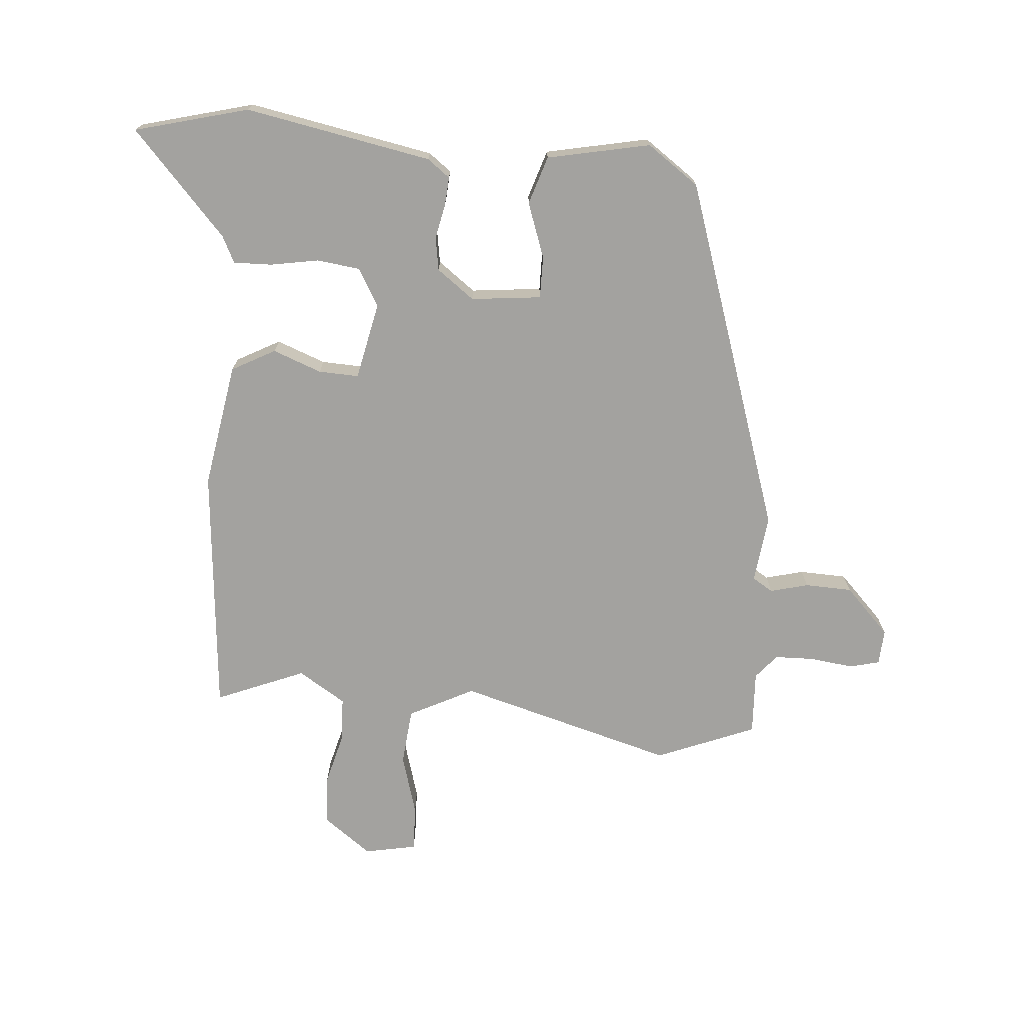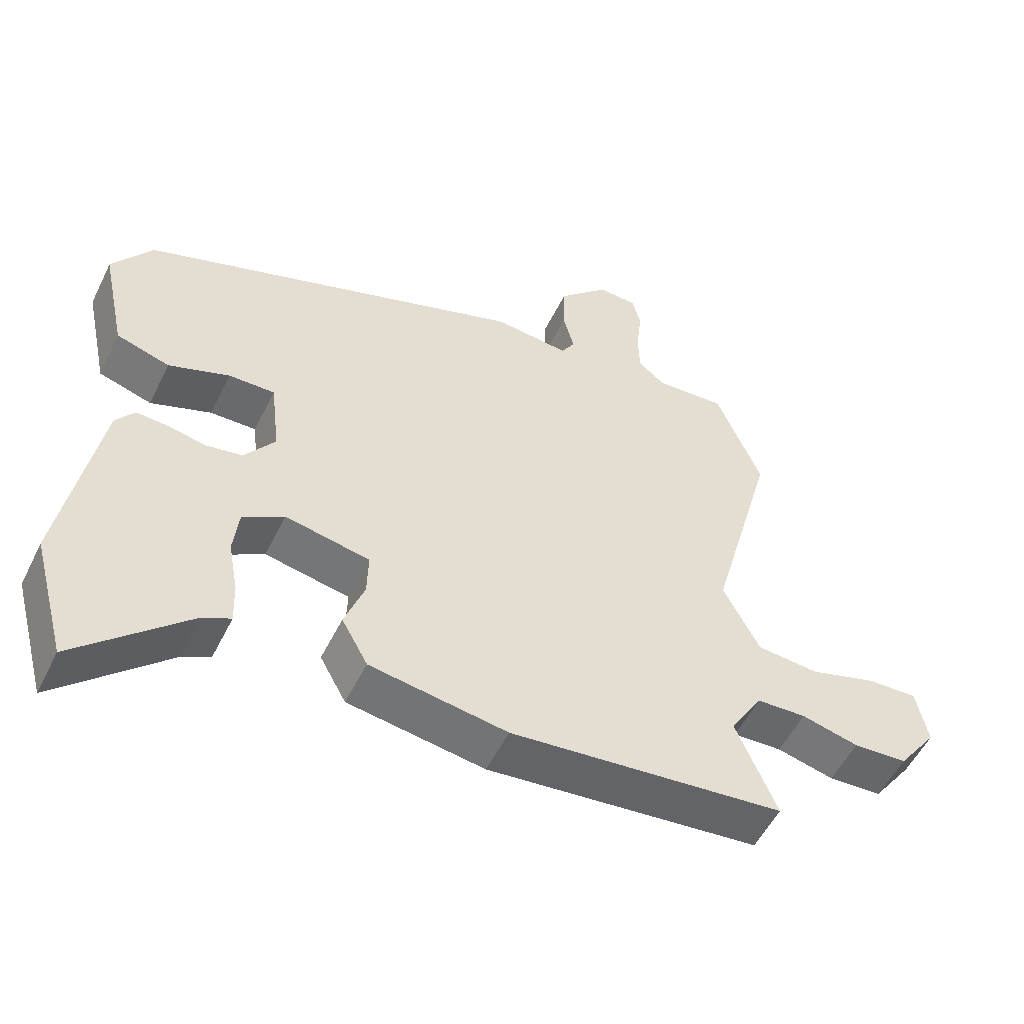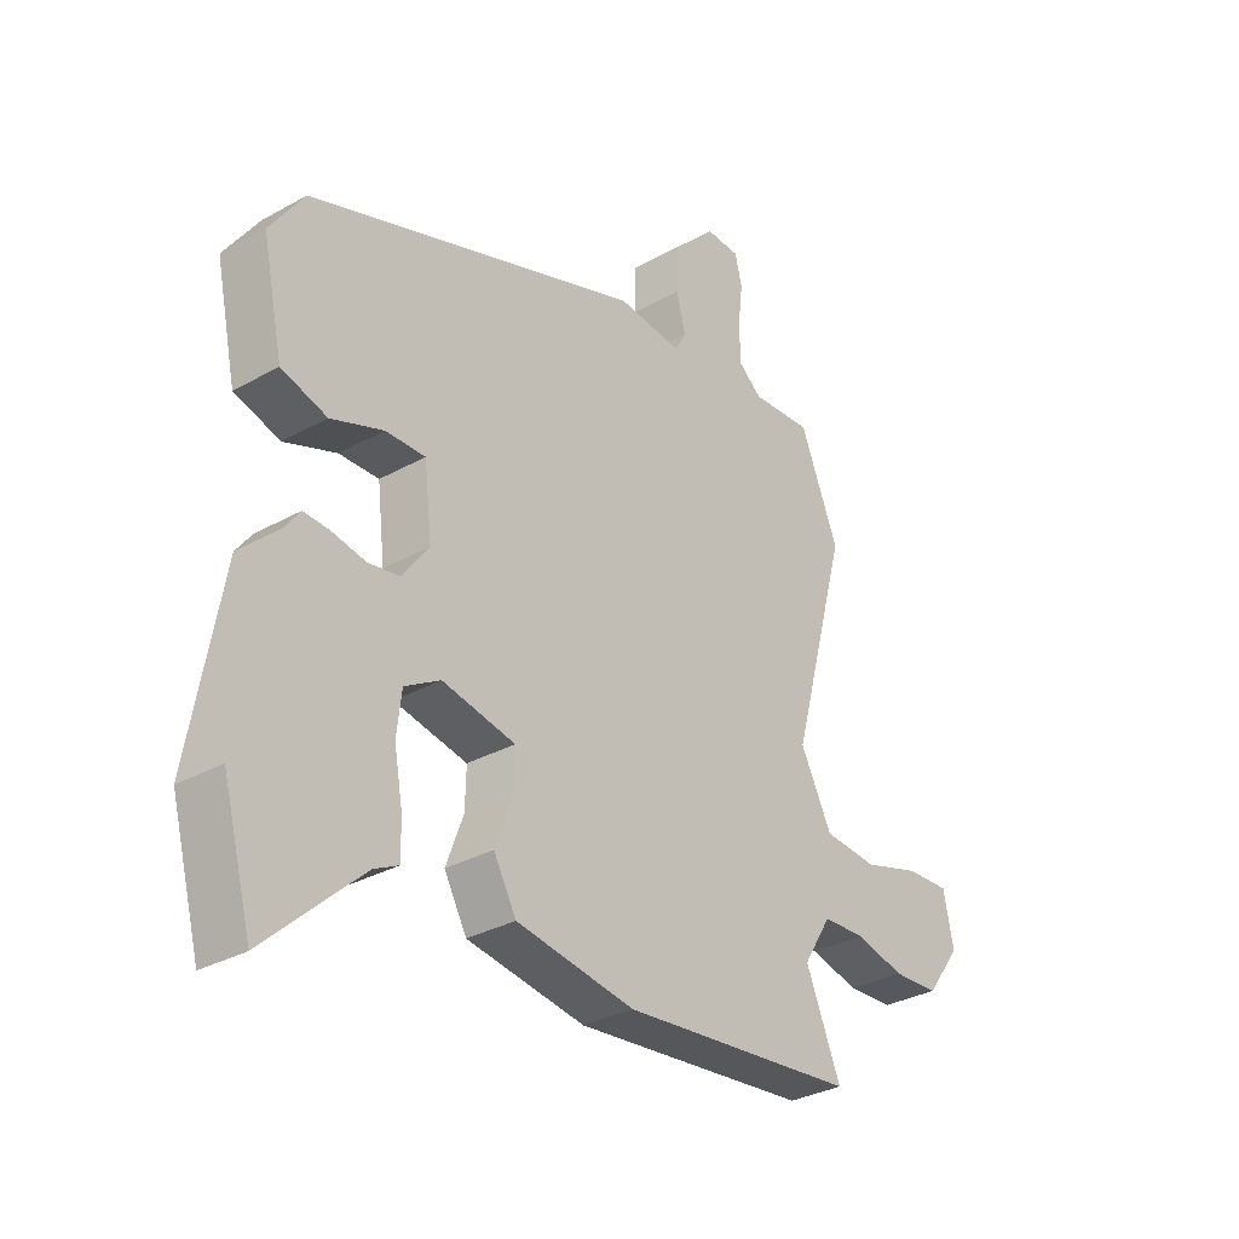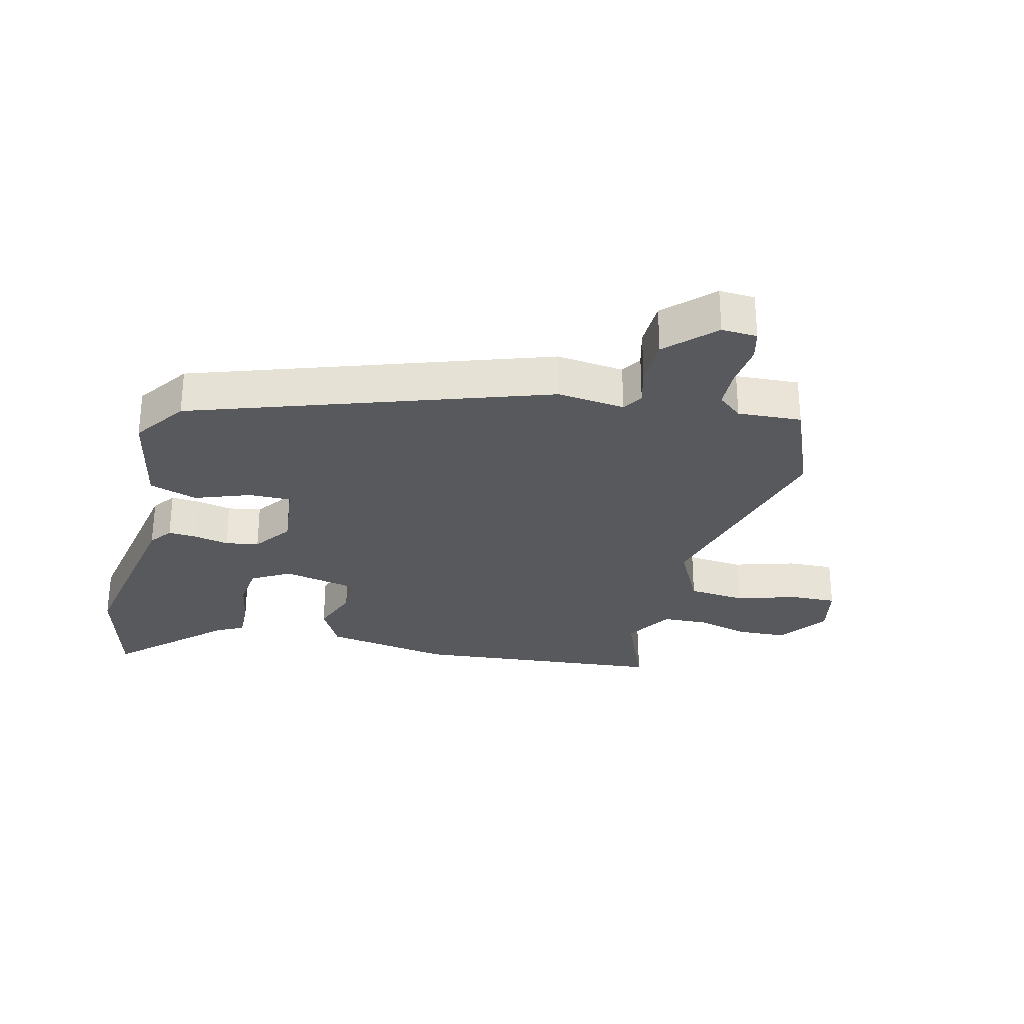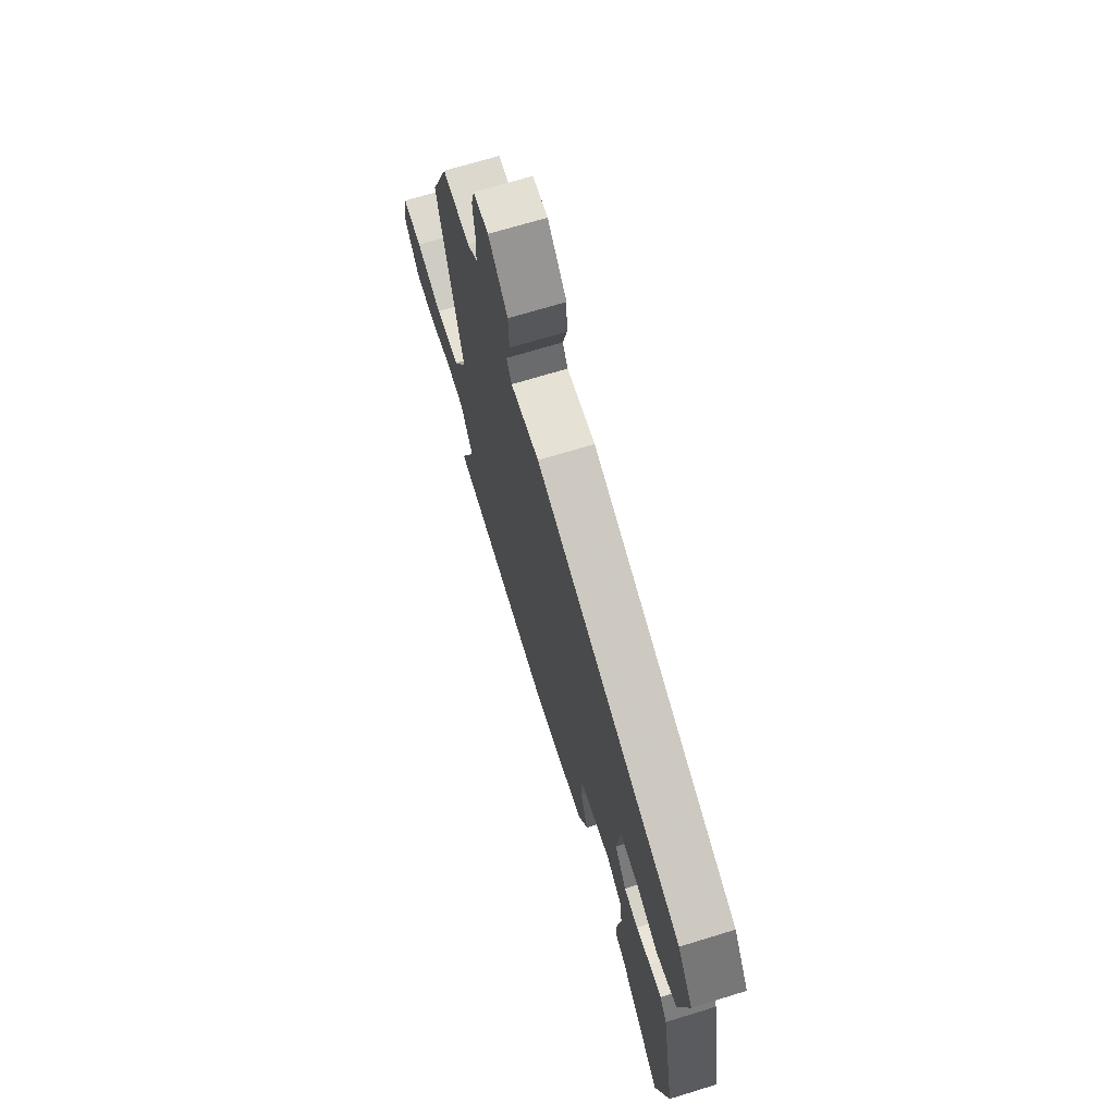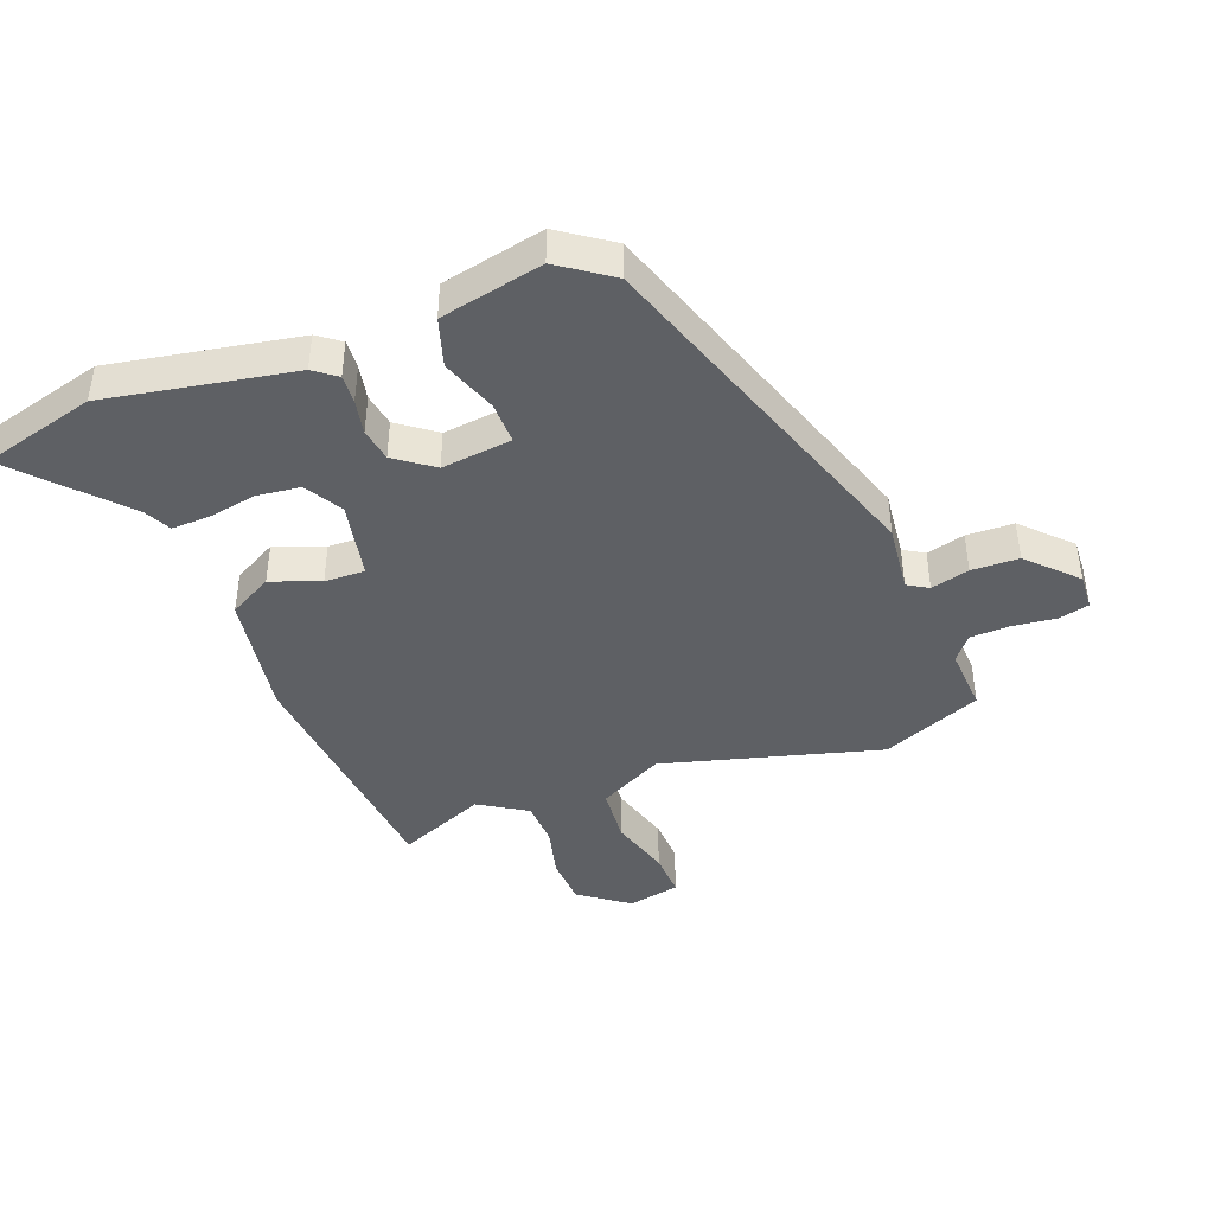
<metadata>
{"format":"obj","ext":"obj","renderer":"f3d","projection":"perspective","resolution":1024,"background":"white","views":[{"elev":-72.4,"azim":-95.1,"up":"+Y"},{"elev":-53.3,"azim":-25.8,"up":"+Z"},{"elev":-31.4,"azim":-51.5,"up":"+Z"},{"elev":-29.2,"azim":-14.0,"up":"+Y"},{"elev":69.3,"azim":-107.1,"up":"+Z"},{"elev":-42.9,"azim":-69.2,"up":"+Y"}]}
</metadata>
<code>
v -0.461 0.07 0.306
v 0.102 0.07 0.497
v 0.21 0.07 0.485
v 0.23 0.07 0.518
v 0.214 0.07 0.579
v 0.216 0.07 0.654
v 0.289 0.07 0.726
v 0.346 0.07 0.723
v 0.358 0.07 0.675
v 0.35 0.07 0.606
v 0.352 0.07 0.543
v 0.391 0.07 0.511
v 0.493 0.07 0.517
v 0.558 0.07 0.359
v 0.464 0.07 0.013
v 0.517 0.07 -0.09
v 0.607 0.07 -0.098
v 0.704 0.07 -0.069
v 0.777 0.07 -0.066
v 0.794 0.07 -0.149
v 0.737 0.07 -0.227
v 0.659 0.07 -0.231
v 0.576 0.07 -0.21
v 0.504 0.07 -0.213
v 0.457 0.07 -0.289
v 0.516 0.07 -0.43
v 0.117 0.07 -0.469
v -0.083 0.07 -0.437
v -0.121 0.07 -0.368
v -0.092 0.07 -0.29
v -0.09 0.07 -0.226
v -0.213 0.07 -0.201
v -0.273 0.07 -0.236
v -0.281 0.07 -0.305
v -0.267 0.07 -0.382
v -0.265 0.07 -0.443
v -0.307 0.07 -0.464
v -0.469 0.07 -0.614
v -0.518 0.07 -0.433
v -0.464 0.07 -0.135
v -0.437 0.07 -0.099
v -0.391 0.07 -0.102
v -0.336 0.07 -0.113
v -0.283 0.07 -0.104
v -0.239 0.07 -0.044
v -0.252 0.07 0.068
v -0.319 0.07 0.067
v -0.407 0.07 0.035
v -0.484 0.07 0.059
v -0.519 0.07 0.223
v -0.461 0 0.306
v 0.102 0 0.497
v 0.21 0 0.485
v 0.23 0 0.518
v 0.214 0 0.579
v 0.216 0 0.654
v 0.289 0 0.726
v 0.346 0 0.723
v 0.358 0 0.675
v 0.35 0 0.606
v 0.352 0 0.543
v 0.391 0 0.511
v 0.493 0 0.517
v 0.558 0 0.359
v 0.464 0 0.013
v 0.517 0 -0.09
v 0.607 0 -0.098
v 0.704 0 -0.069
v 0.777 0 -0.066
v 0.794 0 -0.149
v 0.737 0 -0.227
v 0.659 0 -0.231
v 0.576 0 -0.21
v 0.504 0 -0.213
v 0.457 0 -0.289
v 0.516 0 -0.43
v 0.117 0 -0.469
v -0.083 0 -0.437
v -0.121 0 -0.368
v -0.092 0 -0.29
v -0.09 0 -0.226
v -0.213 0 -0.201
v -0.273 0 -0.236
v -0.281 0 -0.305
v -0.267 0 -0.382
v -0.265 0 -0.443
v -0.307 0 -0.464
v -0.469 0 -0.614
v -0.518 0 -0.433
v -0.464 0 -0.135
v -0.437 0 -0.099
v -0.391 0 -0.102
v -0.336 0 -0.113
v -0.283 0 -0.104
v -0.239 0 -0.044
v -0.252 0 0.068
v -0.319 0 0.067
v -0.407 0 0.035
v -0.484 0 0.059
v -0.519 0 0.223
f 47 48 49 50
f 46 47 50 1
f 40 41 42 43
f 40 43 44
f 37 38 39 40
f 37 40 44
f 34 35 36 37
f 33 34 37 44
f 32 33 44 45
f 27 28 29 30
f 25 26 27 30
f 24 25 30 31
f 23 24 31 32
f 21 22 23
f 20 21 23
f 17 18 19 20
f 16 17 20 23
f 15 16 23 32
f 12 13 14 15
f 11 12 15 32
f 7 8 9 10
f 4 5 6 7
f 4 7 10 11
f 46 1 2 3
f 32 45 46 3
f 3 4 11
f 3 11 32
f 100 99 98 97
f 51 100 97 96
f 93 92 91 90
f 94 93 90
f 90 89 88 87
f 94 90 87
f 87 86 85 84
f 94 87 84 83
f 95 94 83 82
f 80 79 78 77
f 80 77 76 75
f 81 80 75 74
f 82 81 74 73
f 73 72 71
f 73 71 70
f 70 69 68 67
f 73 70 67 66
f 82 73 66 65
f 65 64 63 62
f 82 65 62 61
f 60 59 58 57
f 57 56 55 54
f 61 60 57 54
f 53 52 51 96
f 53 96 95 82
f 61 54 53
f 82 61 53
f 1 51 52 2
f 2 52 53 3
f 3 53 54 4
f 4 54 55 5
f 5 55 56 6
f 6 56 57 7
f 7 57 58 8
f 8 58 59 9
f 9 59 60 10
f 10 60 61 11
f 11 61 62 12
f 12 62 63 13
f 13 63 64 14
f 14 64 65 15
f 15 65 66 16
f 16 66 67 17
f 17 67 68 18
f 18 68 69 19
f 19 69 70 20
f 20 70 71 21
f 21 71 72 22
f 22 72 73 23
f 23 73 74 24
f 24 74 75 25
f 25 75 76 26
f 26 76 77 27
f 27 77 78 28
f 28 78 79 29
f 29 79 80 30
f 30 80 81 31
f 31 81 82 32
f 32 82 83 33
f 33 83 84 34
f 34 84 85 35
f 35 85 86 36
f 36 86 87 37
f 37 87 88 38
f 38 88 89 39
f 39 89 90 40
f 40 90 91 41
f 41 91 92 42
f 42 92 93 43
f 43 93 94 44
f 44 94 95 45
f 45 95 96 46
f 46 96 97 47
f 47 97 98 48
f 48 98 99 49
f 49 99 100 50
f 50 100 51 1

</code>
